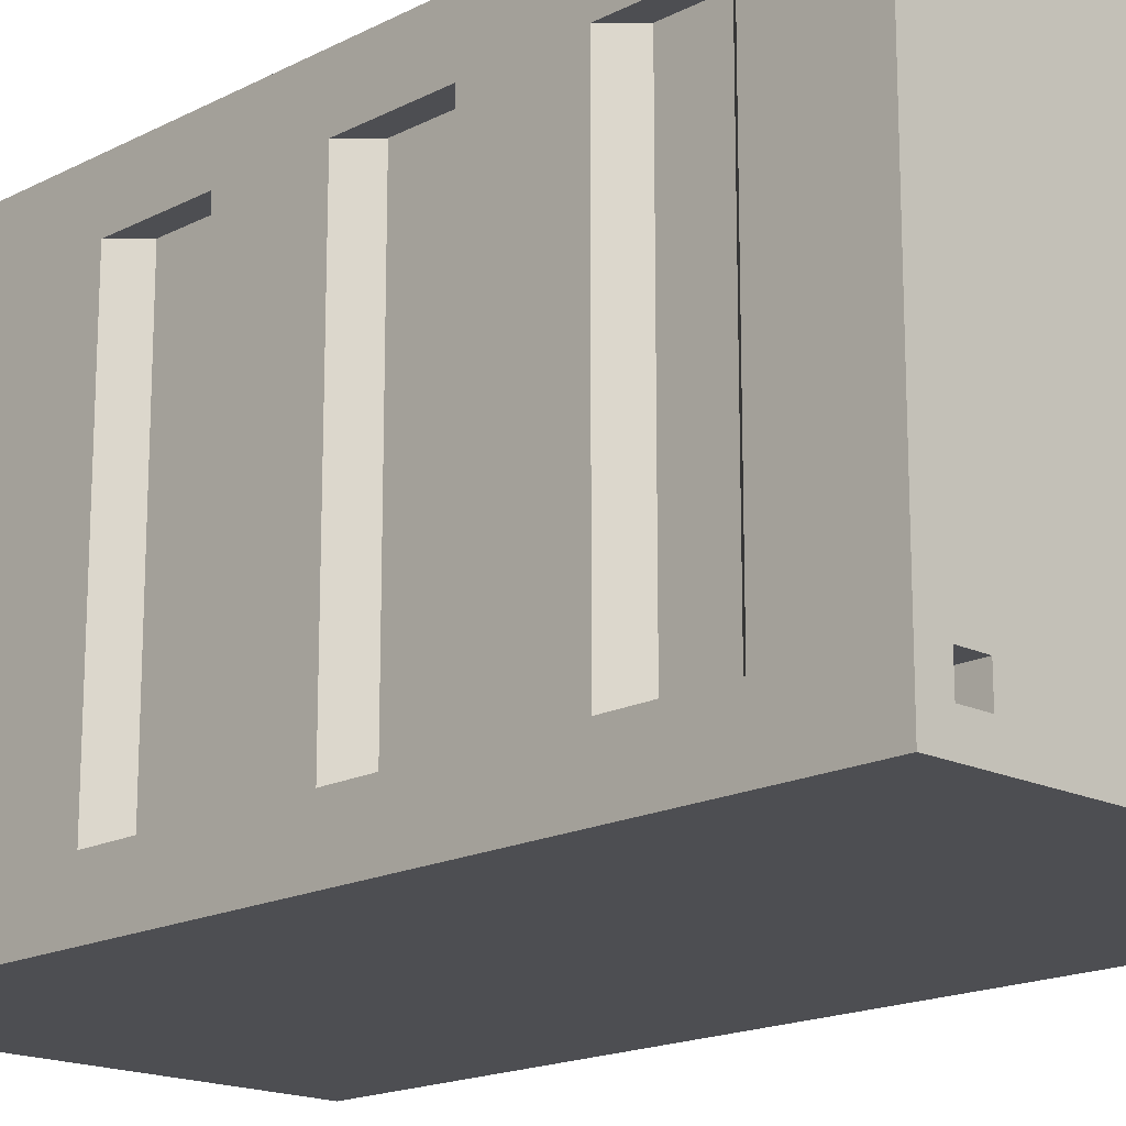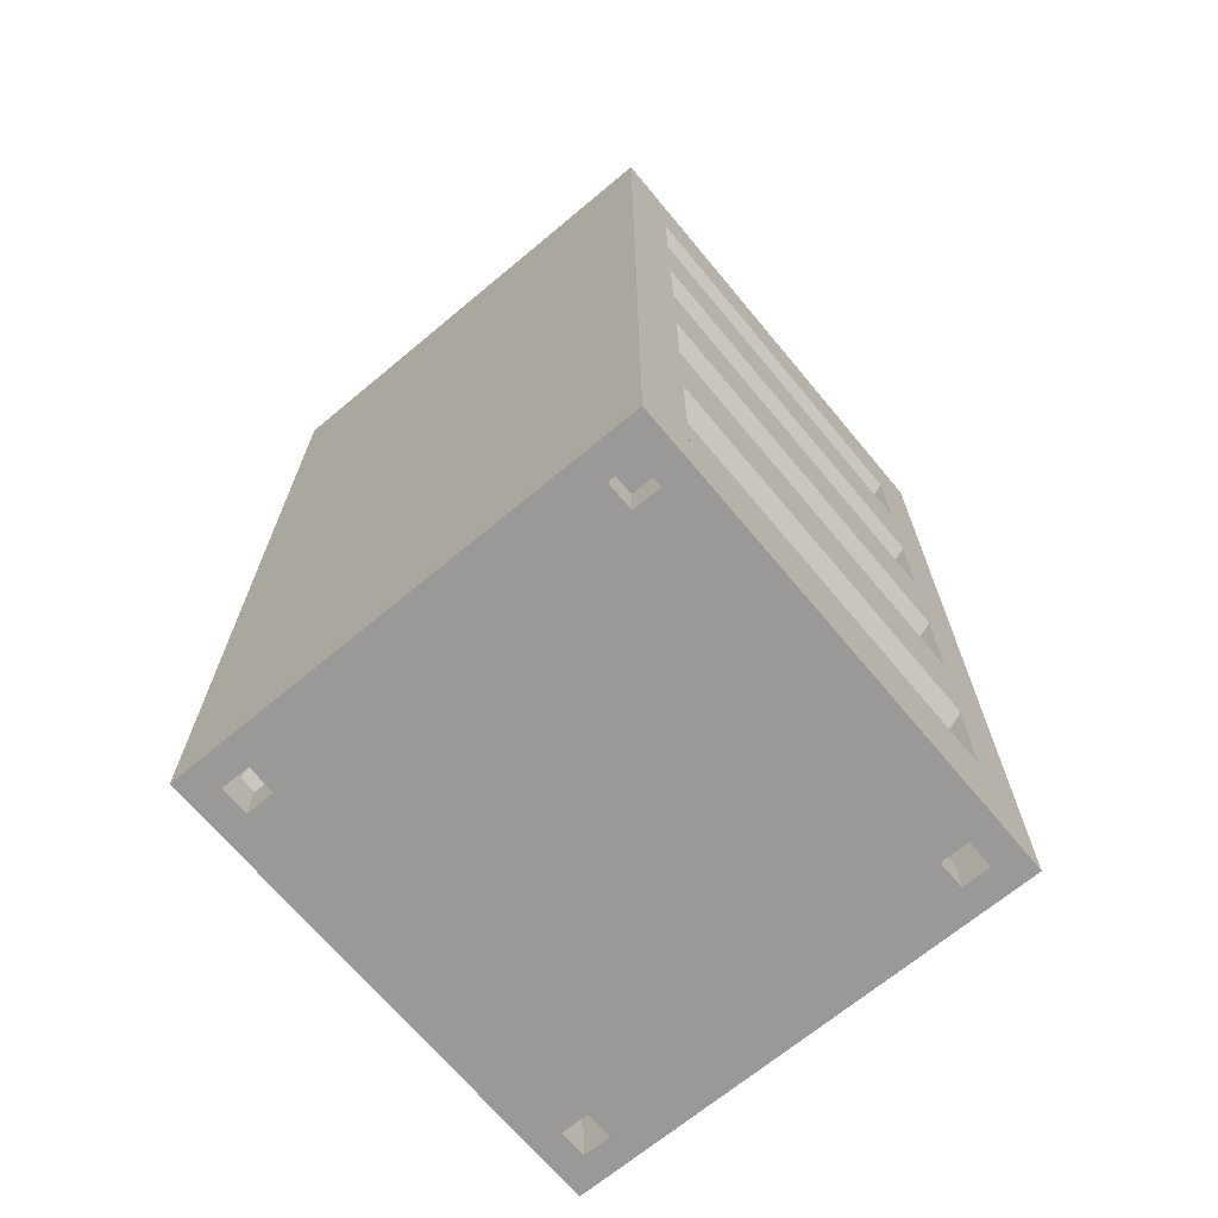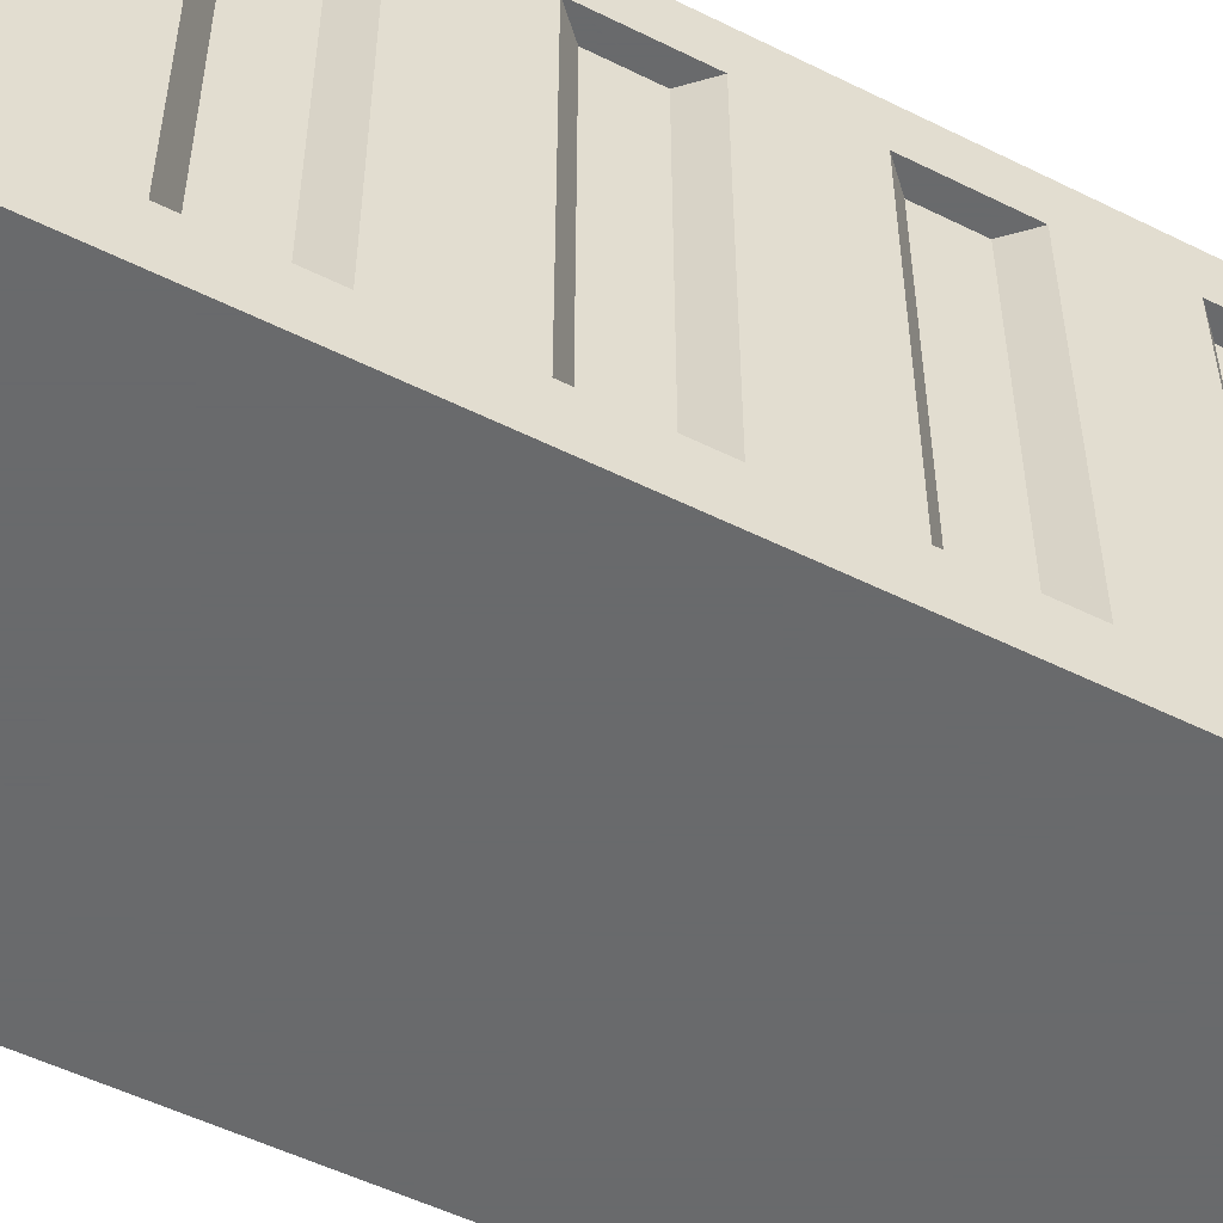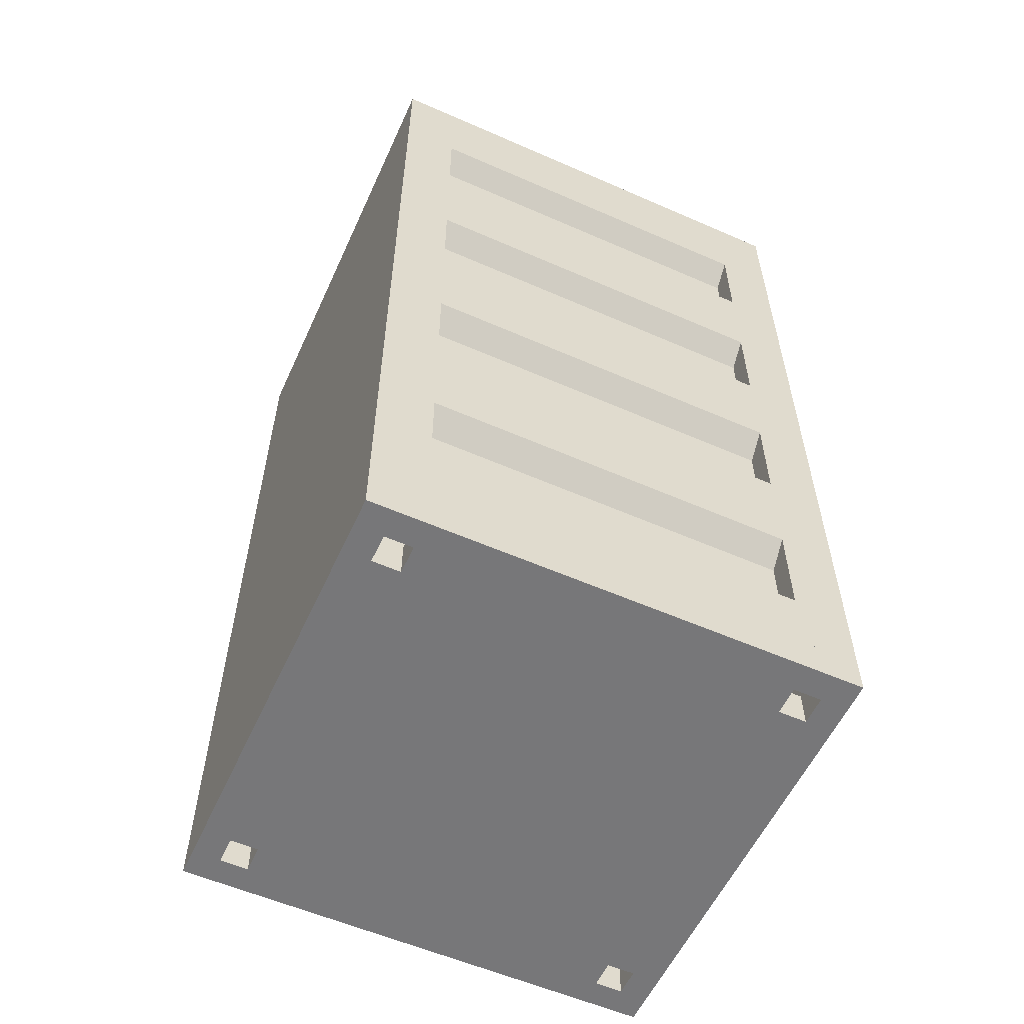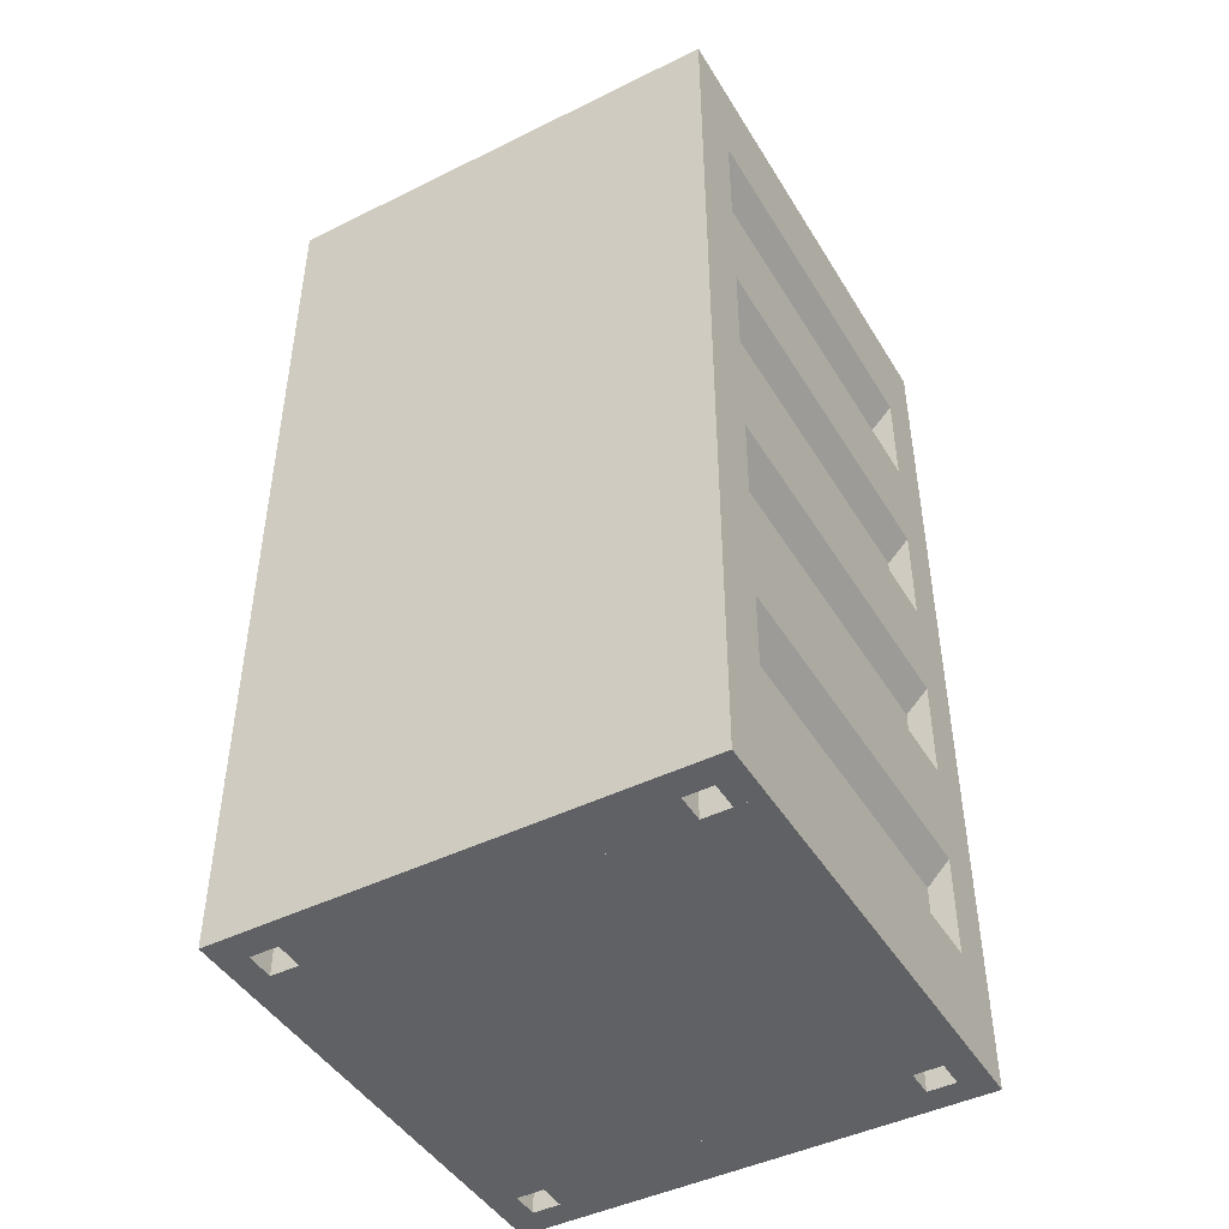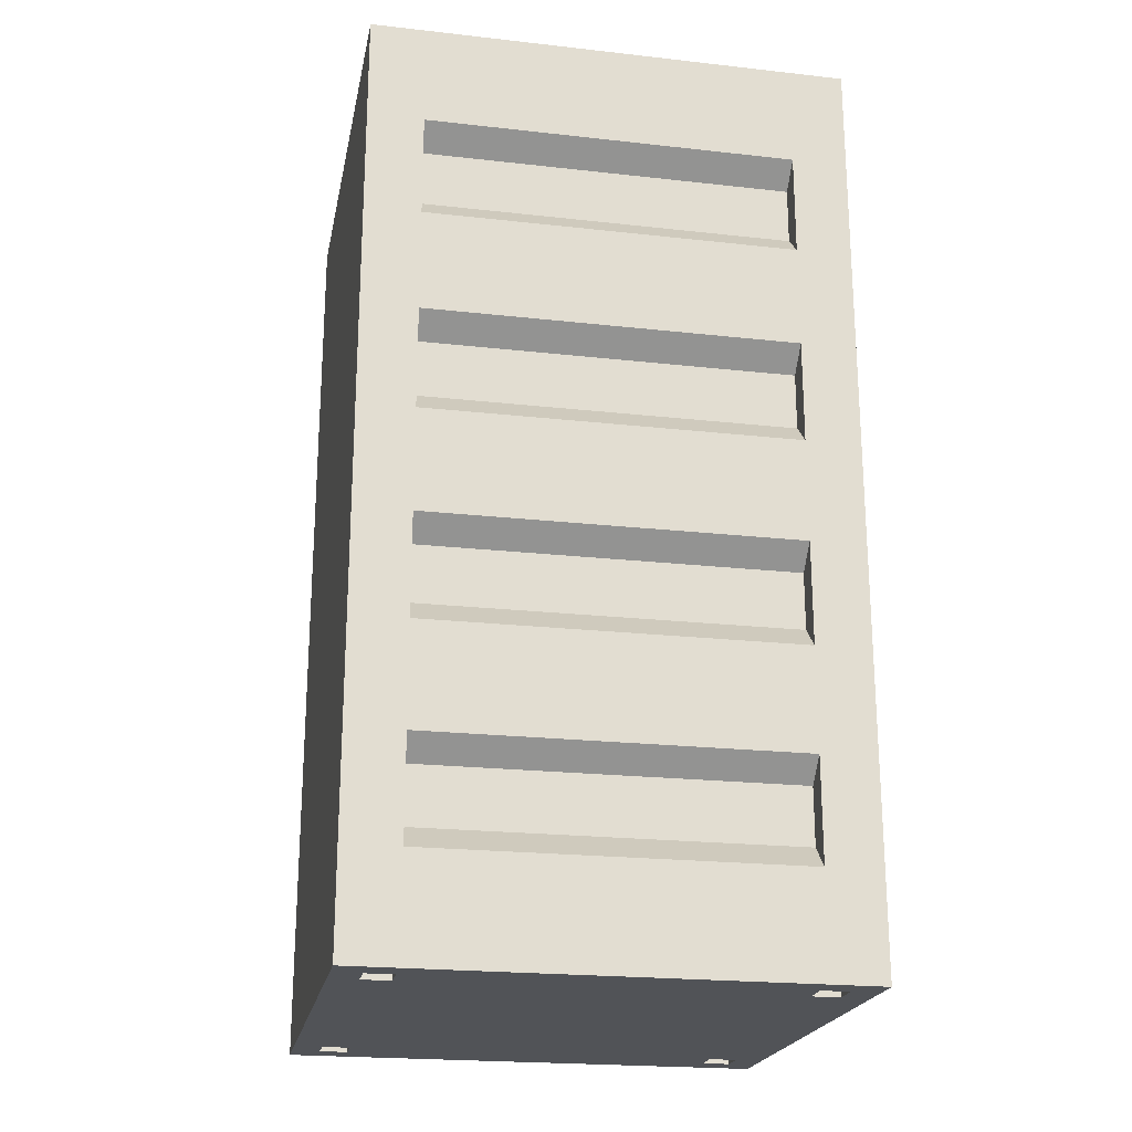
<metadata>
{"format":"obj","ext":"obj","renderer":"f3d","projection":"perspective","resolution":1024,"background":"white","views":[{"elev":-17.2,"azim":-44.3,"up":"+Y"},{"elev":-68.9,"azim":-140.2,"up":"+Z"},{"elev":-52.9,"azim":62.0,"up":"+Y"},{"elev":-57.2,"azim":-114.5,"up":"+Z"},{"elev":-45.4,"azim":29.6,"up":"+Z"},{"elev":-21.8,"azim":78.9,"up":"+Z"}]}
</metadata>
<code>
v -0.76 0.8 2
v -0.76 0.92 1.84
v -0.76 0.8 1.84
v -1 -1.04 -0
v 0 -1.04 1.84
v -1 -1.04 1.84
v -0.9 -0.8 0.5667
v -1 0.8 0.6667
v -0.9 0.8 0.5667
v -0.9 -0.8 1.456
v -1 0.8 1.556
v -0.9 0.8 1.456
v -1 -0.8 0.6667
v -1 0.8 1.111
v -1 -0.8 2
v 0 0.8 2
v -1 0.8 2
v -0.9 -0.8 0.3222
v -0.9 0.8 0.3222
v -0.9 -0.8 1.211
v -0.9 0.8 1.211
v -1 -0.8 1.111
v -1 -0.8 0.2222
v -1 0.8 0.2222
v -1 -0.8 1.84
v -0.88 -0.92 1.84
v -1 -0.92 1.84
v -0.88 -0.92 2
v -1 -0.8 2
v -1 -0.92 2
v -0.88 -0.8 1.84
v -0.76 -0.92 2
v -0.76 -0.8 1.84
v -0.76 -0.92 1.84
v -1 -1.04 2
v -0.88 0.92 1.84
v -1 0.8 1.84
v -1 0.92 1.84
v -0.88 0.92 2
v -1 0.92 2
v -0.88 0.8 1.84
v -0.88 0.8 2
v -1 1.04 2
v -1 1.04 1.84
v 0 1.04 0
v -1 1.04 0
v 0 1.04 1.84
v 0 -1.04 2
v -0.76 0.92 2
v 1e-06 0.92 2
v -1e-06 -0.92 2
v -0.76 -0.8 2
v -0.88 -0.8 2
v -0.76 0.92 -1.84
v -0.76 0.8 -2
v -0.76 0.8 -1.84
v 0 -1.04 -1.84
v -1 -1.04 -1.84
v -1 0.8 -0.6667
v -0.9 -0.8 -0.5667
v -0.9 0.8 -0.5667
v -1 0.8 -1.556
v -0.9 -0.8 -1.456
v -0.9 0.8 -1.456
v -1 0.8 -1.111
v -1 -0.8 -0.6667
v -1 0.8 -2
v 0 -0.8 -2
v -1 -0.8 -2
v -0.9 -0.8 -0.3222
v -0.9 0.8 -0.3222
v -0.9 -0.8 -1.211
v -0.9 0.8 -1.211
v -1 -0.8 -1.111
v -1 -0.8 -1.556
v -1 -0.8 -0.2222
v -1 0.8 -0.2222
v -0.88 -0.92 -1.84
v -1 -0.8 -1.84
v -1 -0.92 -1.84
v -1 -0.8 -2
v -0.88 -0.92 -2
v -1 -0.92 -2
v -0.88 -0.8 -1.84
v -0.88 -0.8 -2
v -0.76 -0.8 -1.84
v -0.76 -0.92 -2
v -0.76 -0.92 -1.84
v -1 -1.04 -2
v -1 0.8 -1.84
v -0.88 0.92 -1.84
v -1 0.92 -1.84
v -0.88 0.92 -2
v -1 0.92 -2
v -0.88 0.8 -1.84
v -0.88 0.8 -2
v -1 1.04 -2
v -1 1.04 -1.84
v 0 1.04 -1.84
v -1e-06 -1.04 -2
v 0 0.8 -2
v -0.76 0.92 -2
v 1e-06 0.92 -2
v -0.76 -0.8 -2
v -1e-06 -0.92 -2
v 0.76 0.92 1.84
v 0.76 0.8 2
v 0.76 0.8 1.84
v 0 -1.04 1.84
v 1 -1.04 -0
v 1 -1.04 1.84
v 1 0.8 0.6667
v 0.9 -0.8 0.5667
v 0.9 0.8 0.5667
v 1 0.8 1.556
v 0.9 -0.8 1.456
v 0.9 0.8 1.456
v 1 0.8 1.111
v 1 -0.8 0.6667
v 1 0.8 2
v 0 -0.8 2
v 1 -0.8 2
v 0.9 -0.8 0.3222
v 0.9 0.8 0.3222
v 0.9 -0.8 1.211
v 0.9 0.8 1.211
v 1 -0.8 1.111
v 1 -0.8 1.556
v 1 -0.8 0.2222
v 1 0.8 0.2222
v 0.88 -0.92 1.84
v 1 -0.8 1.84
v 1 -0.92 1.84
v 1 -0.8 2
v 0.88 -0.92 2
v 1 -0.92 2
v 0.88 -0.8 1.84
v 0.88 -0.8 2
v 0.76 -0.8 1.84
v 0.76 -0.92 2
v 0.76 -0.92 1.84
v 1 -1.04 2
v 1 0.8 1.84
v 0.88 0.92 1.84
v 1 0.92 1.84
v 0.88 0.92 2
v 1 0.92 2
v 0.88 0.8 1.84
v 0.88 0.8 2
v 1 1.04 2
v 1 1.04 1.84
v 0 1.04 0
v 1 1.04 0
v 0 1.04 1.84
v 0 -1.04 2
v 0 0.8 2
v 0.76 0.92 2
v -1e-06 0.92 2
v 0.76 -0.8 2
v 1e-06 -0.92 2
v 0.76 0.8 -2
v 0.76 0.92 -1.84
v 0.76 0.8 -1.84
v 0 -1.04 -1.84
v 1 -1.04 -1.84
v 0.9 -0.8 -0.5667
v 1 0.8 -0.6667
v 0.9 0.8 -0.5667
v 0.9 -0.8 -1.456
v 1 0.8 -1.556
v 0.9 0.8 -1.456
v 1 -0.8 -0.6667
v 1 0.8 -1.111
v 1 -0.8 -2
v 0 0.8 -2
v 1 0.8 -2
v 0.9 -0.8 -0.3222
v 0.9 0.8 -0.3222
v 0.9 -0.8 -1.211
v 0.9 0.8 -1.211
v 1 -0.8 -1.111
v 1 -0.8 -0.2222
v 1 0.8 -0.2222
v 1 -0.8 -1.84
v 0.88 -0.92 -1.84
v 1 -0.92 -1.84
v 0.88 -0.92 -2
v 1 -0.8 -2
v 1 -0.92 -2
v 0.88 -0.8 -1.84
v 0.76 -0.92 -2
v 0.76 -0.8 -1.84
v 0.76 -0.92 -1.84
v 1 -1.04 -2
v 0.88 0.92 -1.84
v 1 0.8 -1.84
v 1 0.92 -1.84
v 0.88 0.92 -2
v 1 0.92 -2
v 0.88 0.8 -1.84
v 0.88 0.8 -2
v 1 1.04 -2
v 1 1.04 -1.84
v 0 1.04 -1.84
v 0 -1.04 -2
v 0.76 0.92 -2
v -1e-06 0.92 -2
v 0 -0.92 -2
v 0.76 -0.8 -2
v 0.88 -0.8 -2
v 0 -1.04 -0
v -1 -0.8 1.556
v 0 -0.8 2
v 0 1.04 2
v 0 1.04 -2
v 0 -1.04 -0
v 0 1.04 2
v 1 -0.8 -1.556
v 0 -0.8 -2
v 0 1.04 -2
f 1 2 3
f 4 5 6
f 7 8 9
f 10 11 12
f 13 14 8
f 15 16 17
f 18 9 19
f 20 12 21
f 22 21 14
f 11 15 17
f 23 19 24
f 21 11 14
f 19 8 24
f 25 26 27
f 28 29 30
f 29 31 25
f 28 27 26
f 30 25 27
f 31 28 26
f 32 33 34
f 35 27 6
f 36 37 38
f 17 39 40
f 41 17 37
f 38 39 36
f 37 40 38
f 36 42 41
f 38 43 44
f 44 45 46
f 43 47 44
f 6 48 35
f 2 39 36
f 49 16 50
f 43 39 49
f 26 32 34
f 48 51 32
f 51 52 32
f 13 18 23
f 22 10 20
f 4 6 22
f 11 37 38
f 46 23 24
f 33 53 31
f 41 1 3
f 54 55 56
f 57 4 58
f 59 60 61
f 62 63 64
f 65 66 59
f 67 68 69
f 61 70 71
f 64 72 73
f 73 74 65
f 62 69 75
f 71 76 77
f 62 73 65
f 59 71 77
f 78 79 80
f 81 82 83
f 84 81 79
f 80 82 78
f 79 83 80
f 84 82 85
f 86 87 88
f 80 89 58
f 90 91 92
f 93 67 94
f 67 95 90
f 93 92 91
f 94 90 92
f 96 91 95
f 97 92 98
f 45 98 46
f 99 97 98
f 100 58 89
f 93 54 91
f 101 102 103
f 93 94 97
f 87 78 88
f 87 89 82
f 104 105 87
f 70 66 76
f 72 75 74
f 75 79 58
f 98 90 62
f 76 46 77
f 85 86 84
f 55 95 56
f 106 107 108
f 109 110 111
f 112 113 114
f 115 116 117
f 118 119 112
f 120 121 122
f 114 123 124
f 117 125 126
f 126 127 118
f 115 122 128
f 124 129 130
f 115 126 118
f 112 124 130
f 131 132 133
f 134 135 136
f 137 134 132
f 133 135 131
f 132 136 133
f 137 135 138
f 139 140 141
f 133 142 111
f 143 144 145
f 146 120 147
f 120 148 143
f 146 145 144
f 147 143 145
f 149 144 148
f 150 145 151
f 152 151 153
f 154 150 151
f 155 111 142
f 146 106 144
f 156 157 158
f 146 147 150
f 140 131 141
f 140 142 135
f 159 160 140
f 123 119 129
f 125 128 127
f 128 132 111
f 151 143 115
f 129 153 130
f 138 139 137
f 107 148 108
f 161 162 163
f 110 164 165
f 166 167 168
f 169 170 171
f 172 173 167
f 174 175 176
f 177 168 178
f 179 171 180
f 181 180 173
f 170 174 176
f 182 178 183
f 180 170 173
f 178 167 183
f 184 185 186
f 187 188 189
f 188 190 184
f 187 186 185
f 189 184 186
f 190 187 185
f 191 192 193
f 194 186 165
f 195 196 197
f 176 198 199
f 200 176 196
f 197 198 195
f 196 199 197
f 195 201 200
f 197 202 203
f 203 152 153
f 202 204 203
f 165 205 194
f 162 198 195
f 206 175 207
f 202 198 206
f 185 191 193
f 205 208 191
f 208 209 191
f 172 177 182
f 181 169 179
f 110 165 181
f 170 196 197
f 153 182 183
f 192 210 190
f 200 161 163
f 1 49 2
f 4 211 5
f 7 13 8
f 10 212 11
f 13 22 14
f 15 213 16
f 18 7 9
f 20 10 12
f 22 20 21
f 11 212 15
f 23 18 19
f 21 12 11
f 19 9 8
f 25 31 26
f 28 53 29
f 29 53 31
f 28 30 27
f 30 29 25
f 31 53 28
f 32 52 33
f 35 30 27
f 36 41 37
f 17 42 39
f 41 42 17
f 38 40 39
f 37 17 40
f 36 39 42
f 38 40 43
f 44 47 45
f 43 214 47
f 6 5 48
f 2 49 39
f 49 1 16
f 50 214 49
f 214 43 49
f 43 40 39
f 26 28 32
f 32 28 35
f 28 30 35
f 35 48 32
f 51 213 52
f 13 7 18
f 22 212 10
f 22 13 4
f 13 23 4
f 6 27 25
f 25 212 22
f 6 25 22
f 46 24 8
f 8 14 46
f 14 11 46
f 46 11 38
f 38 44 46
f 46 4 23
f 33 52 53
f 41 42 1
f 54 102 55
f 57 211 4
f 59 66 60
f 62 75 63
f 65 74 66
f 67 101 68
f 61 60 70
f 64 63 72
f 73 72 74
f 62 67 69
f 71 70 76
f 62 64 73
f 59 61 71
f 78 84 79
f 81 85 82
f 84 85 81
f 80 83 82
f 79 81 83
f 84 78 82
f 86 104 87
f 80 83 89
f 90 95 91
f 93 96 67
f 67 96 95
f 93 94 92
f 94 67 90
f 96 93 91
f 97 94 92
f 45 99 98
f 99 215 97
f 100 57 58
f 93 102 54
f 101 55 102
f 97 215 102
f 215 103 102
f 102 93 97
f 87 82 78
f 87 105 100
f 100 89 87
f 89 83 82
f 104 68 105
f 70 60 66
f 72 63 75
f 76 66 4
f 66 74 4
f 4 74 75
f 79 80 58
f 58 4 75
f 59 77 46
f 98 92 90
f 59 46 65
f 46 98 62
f 65 46 62
f 76 4 46
f 85 104 86
f 55 96 95
f 106 157 107
f 109 216 110
f 112 119 113
f 115 128 116
f 118 127 119
f 120 156 121
f 114 113 123
f 117 116 125
f 126 125 127
f 115 120 122
f 124 123 129
f 115 117 126
f 112 114 124
f 131 137 132
f 134 138 135
f 137 138 134
f 133 136 135
f 132 134 136
f 137 131 135
f 139 159 140
f 133 136 142
f 143 148 144
f 146 149 120
f 120 149 148
f 146 147 145
f 147 120 143
f 149 146 144
f 150 147 145
f 152 154 151
f 154 217 150
f 155 109 111
f 146 157 106
f 156 107 157
f 150 217 157
f 217 158 157
f 157 146 150
f 140 135 131
f 140 160 155
f 155 142 140
f 142 136 135
f 159 121 160
f 123 113 119
f 125 116 128
f 129 119 110
f 119 127 110
f 110 127 128
f 132 133 111
f 111 110 128
f 112 130 153
f 151 145 143
f 112 153 118
f 153 151 115
f 118 153 115
f 129 110 153
f 138 159 139
f 107 149 148
f 161 206 162
f 110 216 164
f 166 172 167
f 169 218 170
f 172 181 173
f 174 219 175
f 177 166 168
f 179 169 171
f 181 179 180
f 170 218 174
f 182 177 178
f 180 171 170
f 178 168 167
f 184 190 185
f 187 210 188
f 188 210 190
f 187 189 186
f 189 188 184
f 190 210 187
f 191 209 192
f 194 189 186
f 195 200 196
f 176 201 198
f 200 201 176
f 197 199 198
f 196 176 199
f 195 198 201
f 197 199 202
f 203 204 152
f 202 220 204
f 165 164 205
f 162 206 198
f 206 161 175
f 207 220 206
f 220 202 206
f 202 199 198
f 185 187 191
f 191 187 194
f 187 189 194
f 194 205 191
f 208 219 209
f 172 166 177
f 181 218 169
f 181 172 110
f 172 182 110
f 165 186 184
f 184 218 181
f 165 184 181
f 153 183 167
f 167 173 153
f 173 170 153
f 153 170 197
f 197 203 153
f 153 110 182
f 192 209 210
f 200 201 161

</code>
